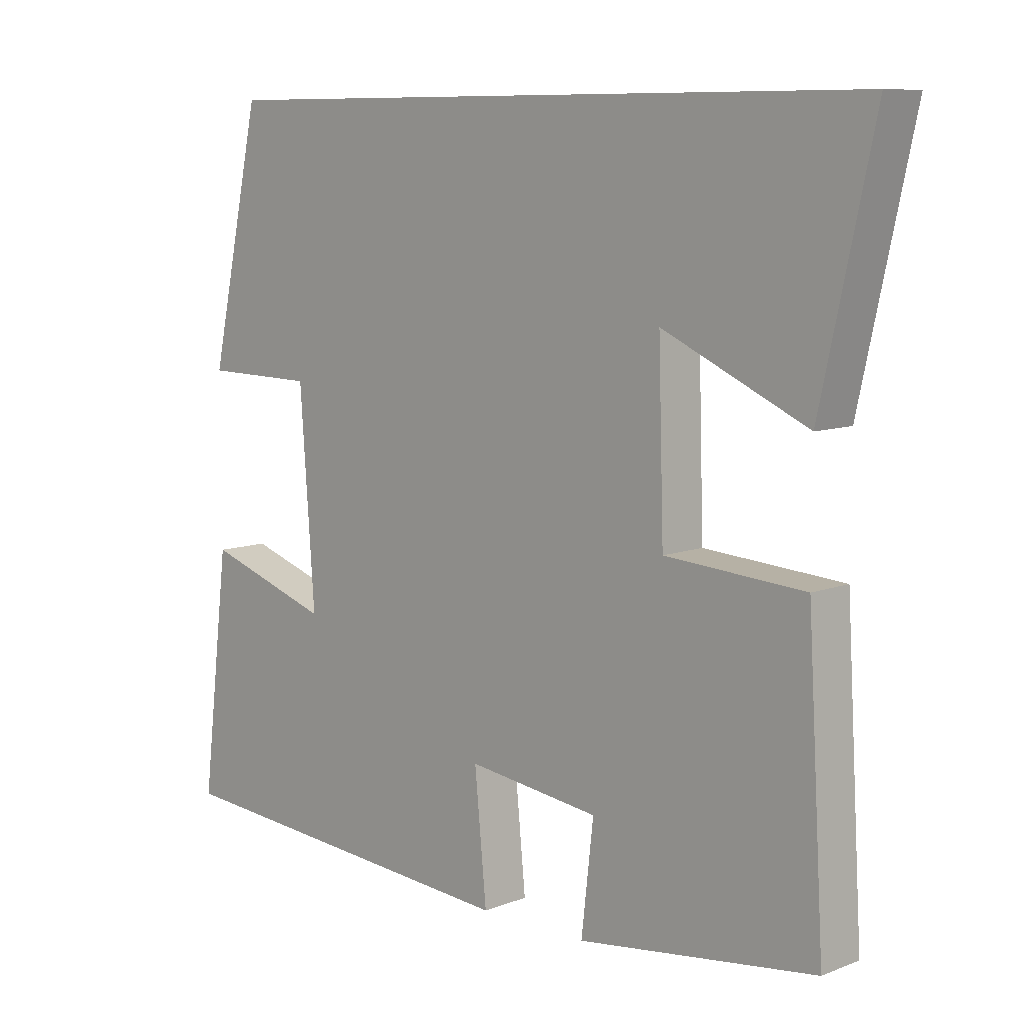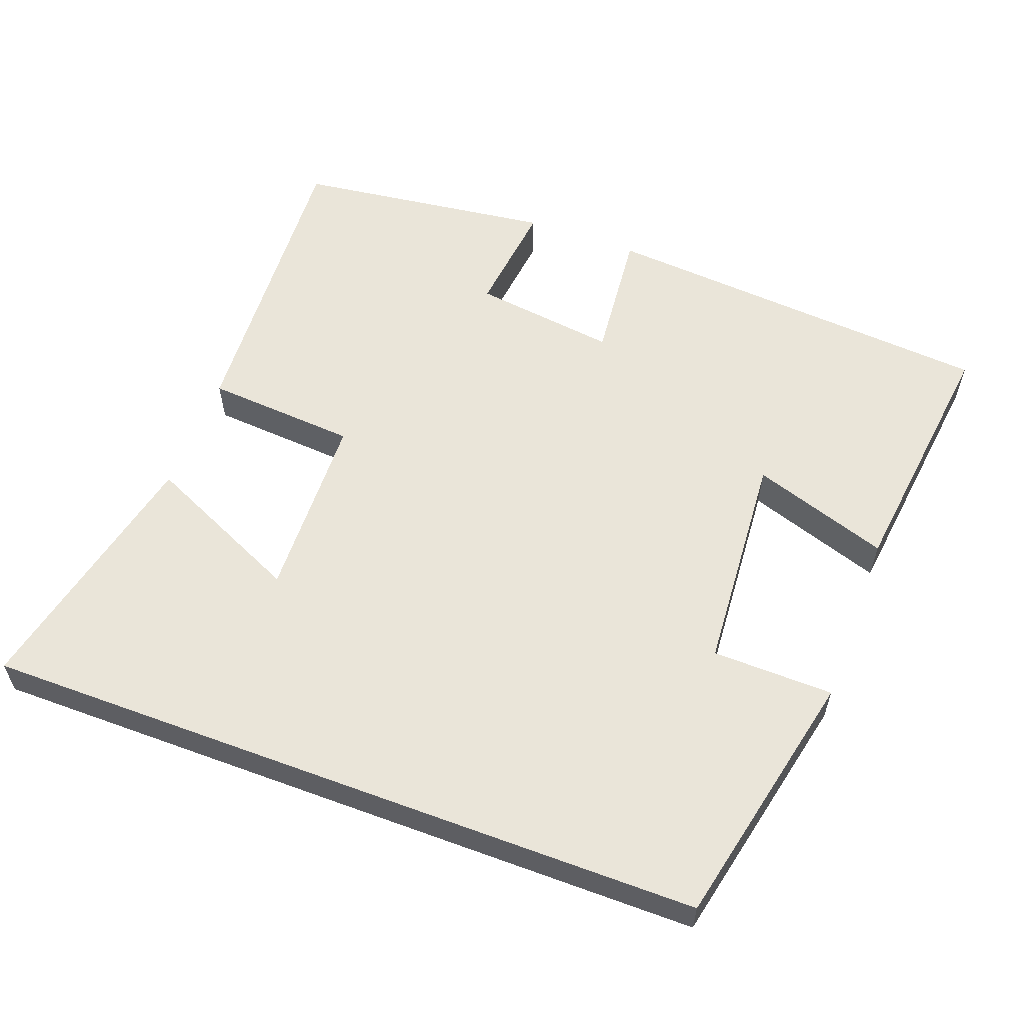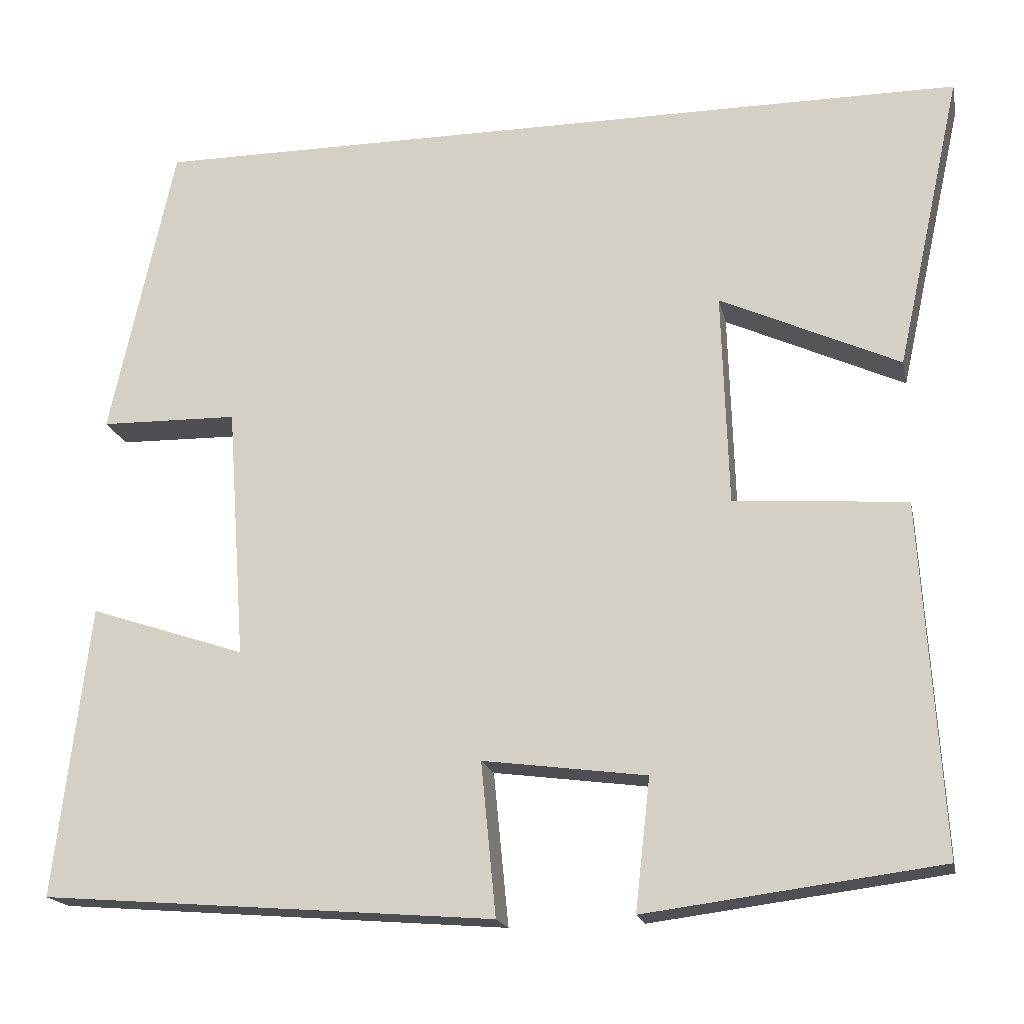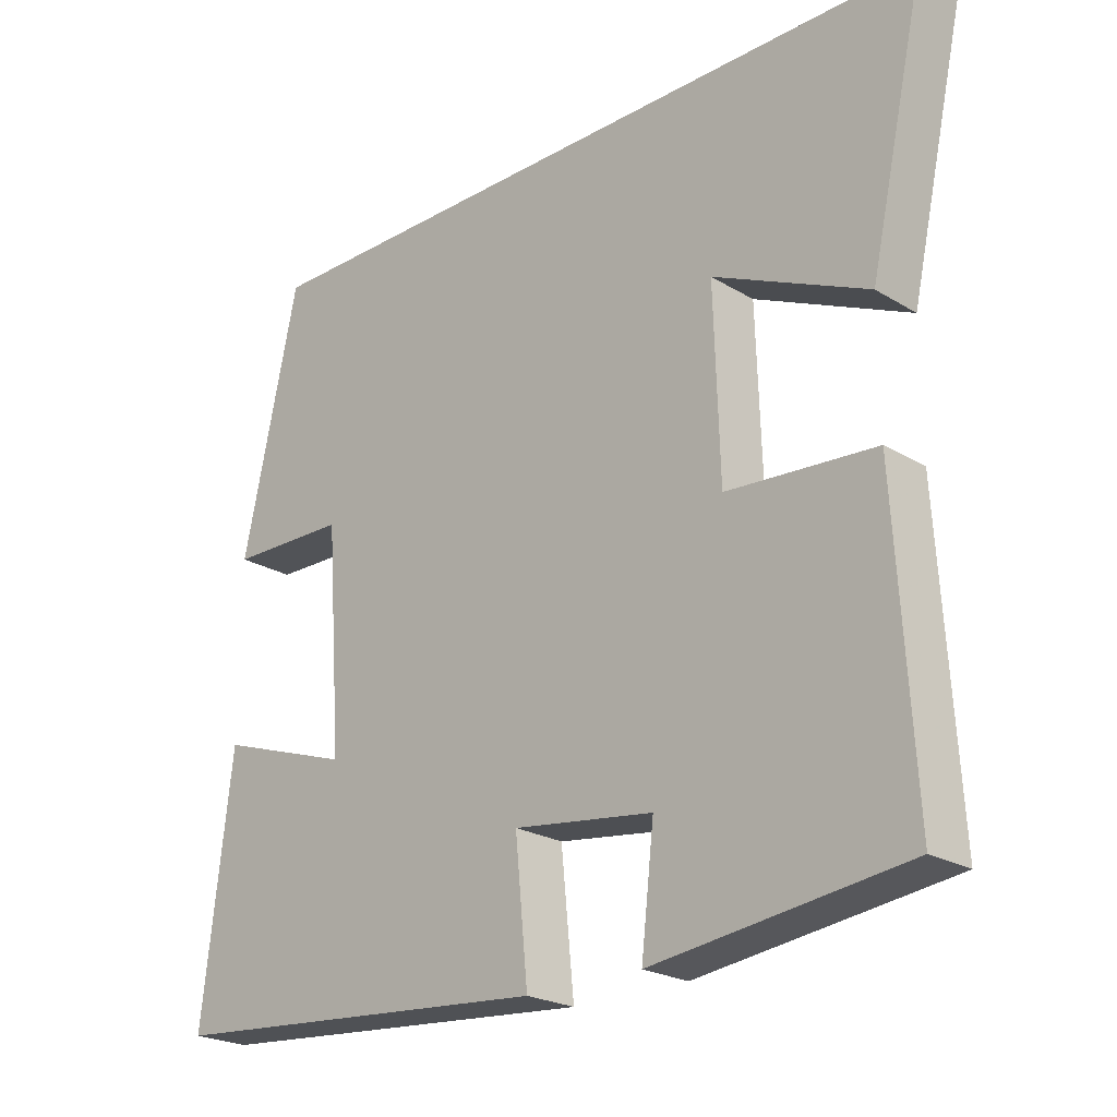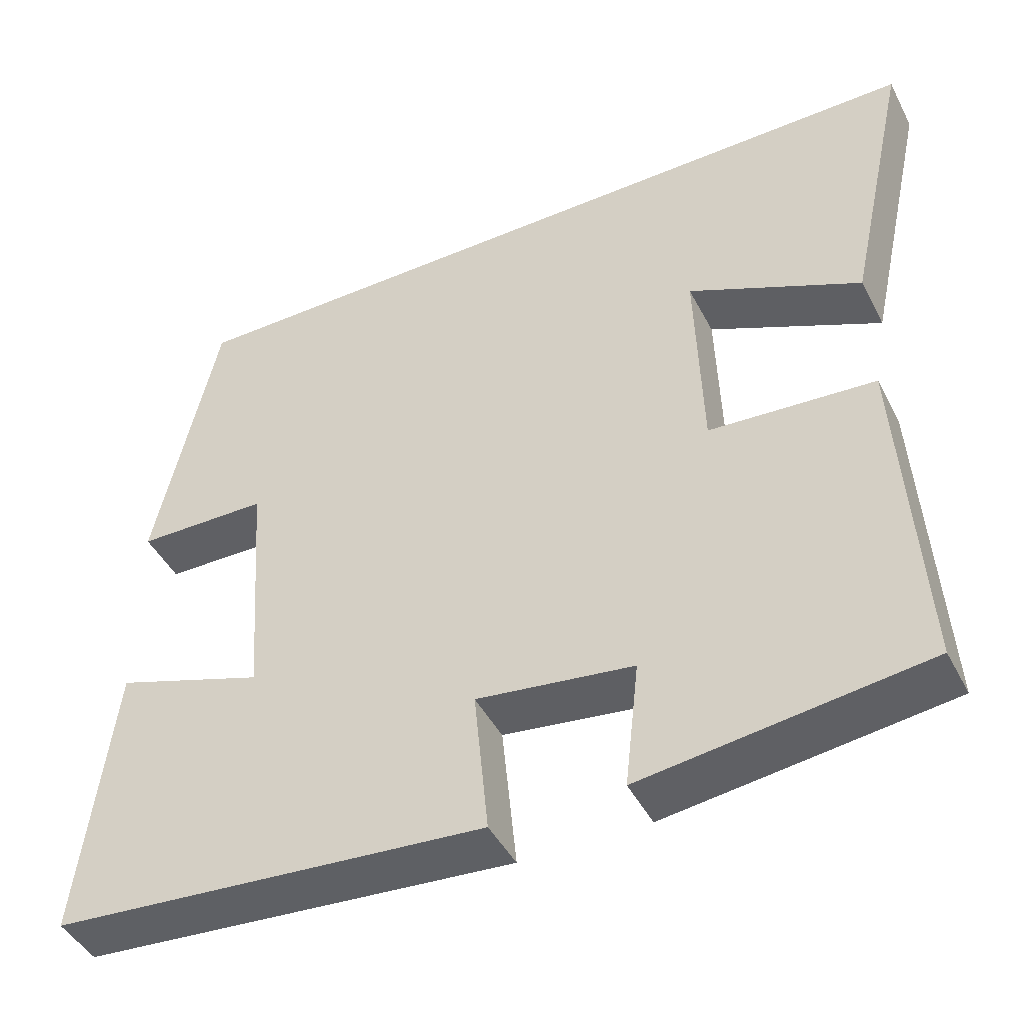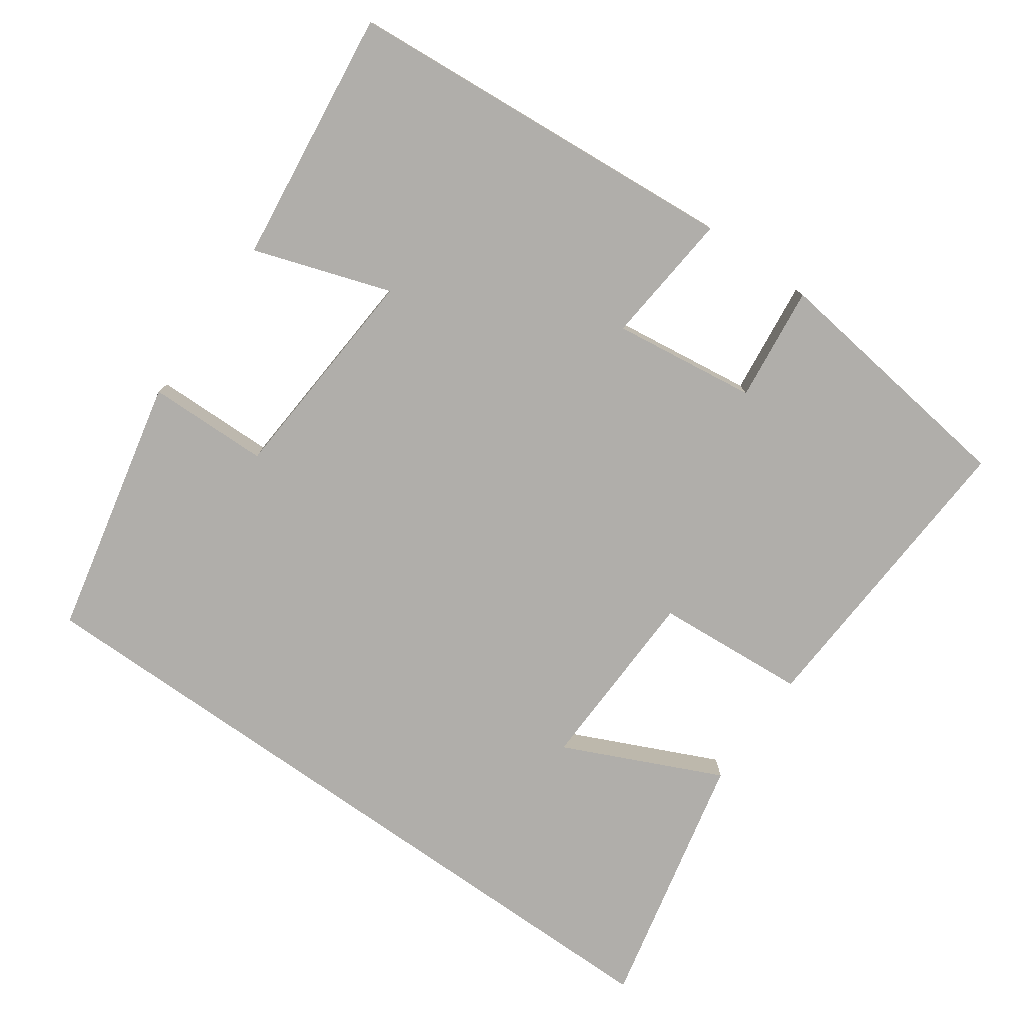
<metadata>
{"format":"obj","ext":"obj","renderer":"f3d","projection":"perspective","resolution":1024,"background":"white","views":[{"elev":8.9,"azim":-135.7,"up":"+Z"},{"elev":57.9,"azim":20.5,"up":"+Y"},{"elev":-18.1,"azim":-168.1,"up":"+Z"},{"elev":-22.9,"azim":-135.7,"up":"+Z"},{"elev":-44.9,"azim":-153.9,"up":"+Z"},{"elev":-77.7,"azim":144.8,"up":"+Y"}]}
</metadata>
<code>
v -0.525 0.07 -0.454
v -0.5 0.07 -0.031
v -0.291 0.07 -0.016
v -0.283 0.07 0.242
v -0.5 0.07 0.143
v -0.579 0.07 0.5
v 0.422 0.07 0.5
v 0.5 0.07 0.141
v 0.333 0.07 0.138
v 0.311 0.07 -0.168
v 0.5 0.07 -0.105
v 0.542 0.07 -0.457
v -0.007 0.07 -0.5
v 0.011 0.07 -0.315
v -0.187 0.07 -0.341
v -0.169 0.07 -0.5
v -0.525 0 -0.454
v -0.5 0 -0.031
v -0.291 0 -0.016
v -0.283 0 0.242
v -0.5 0 0.143
v -0.579 0 0.5
v 0.422 0 0.5
v 0.5 0 0.141
v 0.333 0 0.138
v 0.311 0 -0.168
v 0.5 0 -0.105
v 0.542 0 -0.457
v -0.007 0 -0.5
v 0.011 0 -0.315
v -0.187 0 -0.341
v -0.169 0 -0.5
f 15 16 1 2
f 14 15 2 3
f 11 12 13 14
f 10 11 14
f 9 10 14 3
f 6 7 8 9
f 4 5 6
f 4 6 9
f 3 4 9
f 18 17 32 31
f 19 18 31 30
f 30 29 28 27
f 30 27 26
f 19 30 26 25
f 25 24 23 22
f 22 21 20
f 25 22 20
f 25 20 19
f 1 17 18 2
f 2 18 19 3
f 3 19 20 4
f 4 20 21 5
f 5 21 22 6
f 6 22 23 7
f 7 23 24 8
f 8 24 25 9
f 9 25 26 10
f 10 26 27 11
f 11 27 28 12
f 12 28 29 13
f 13 29 30 14
f 14 30 31 15
f 15 31 32 16
f 16 32 17 1

</code>
